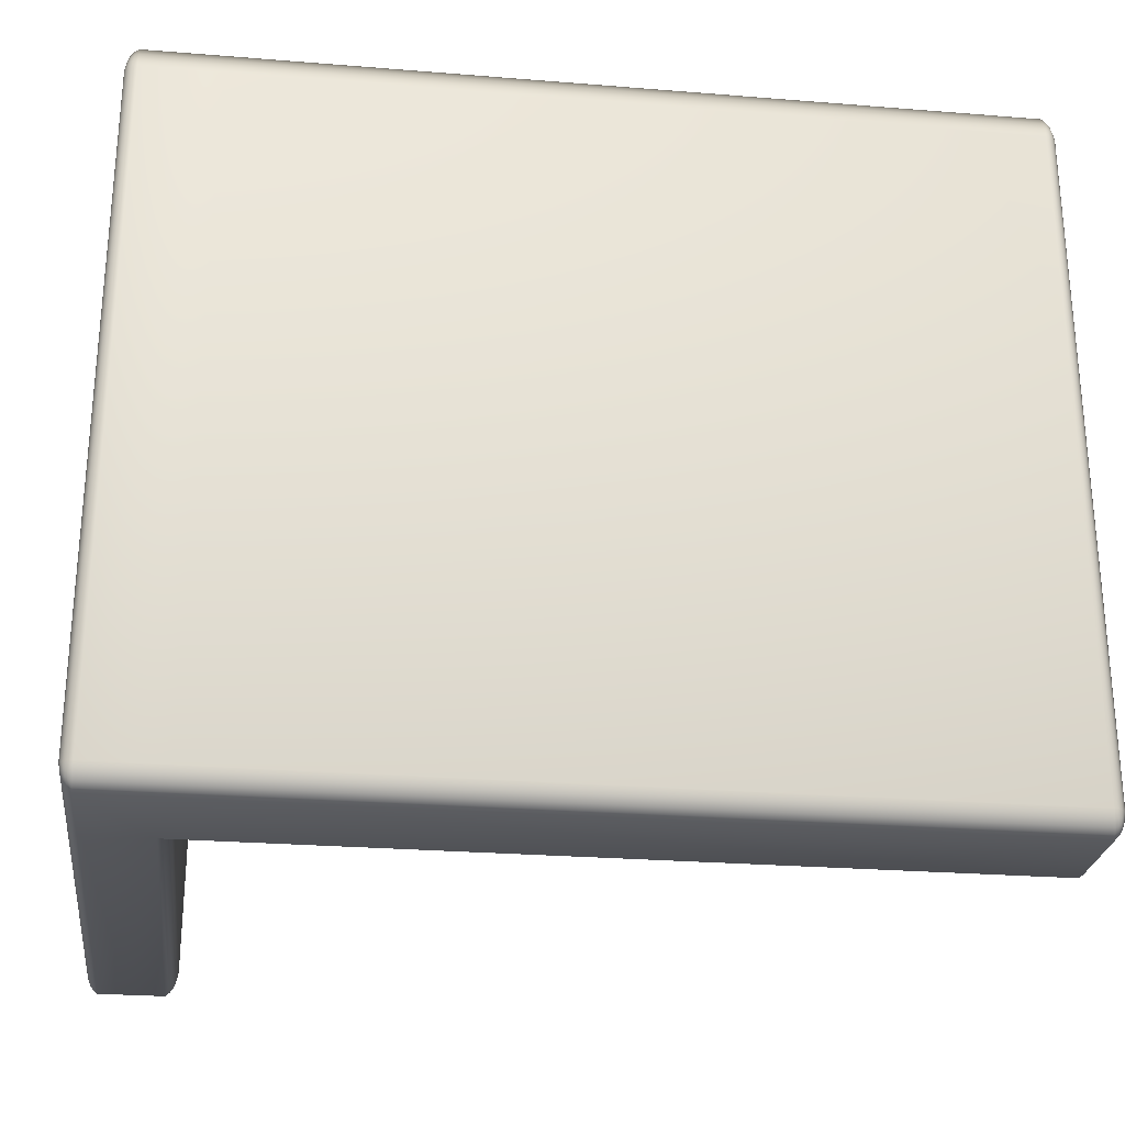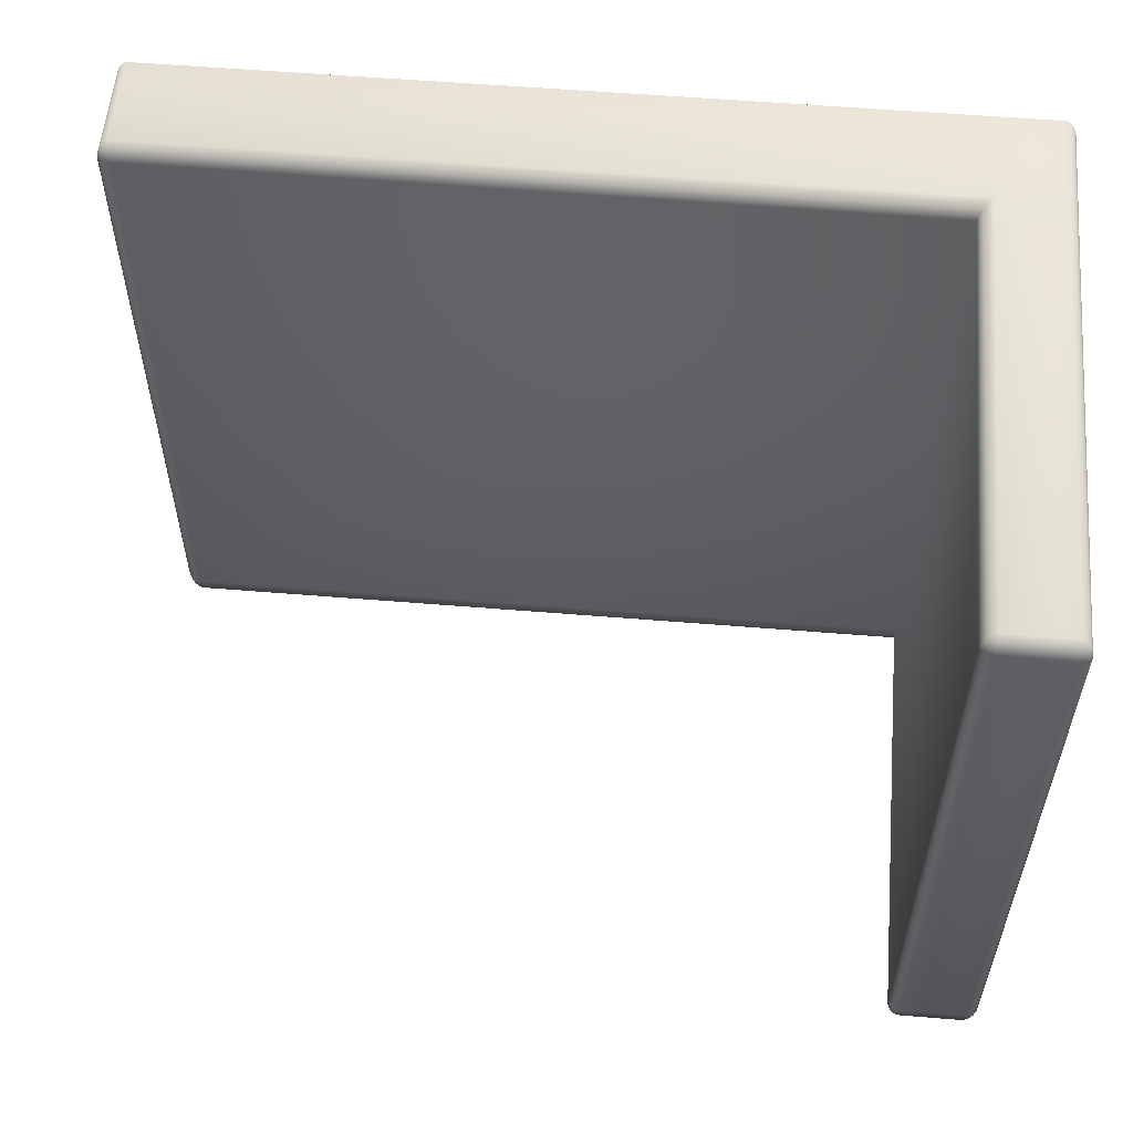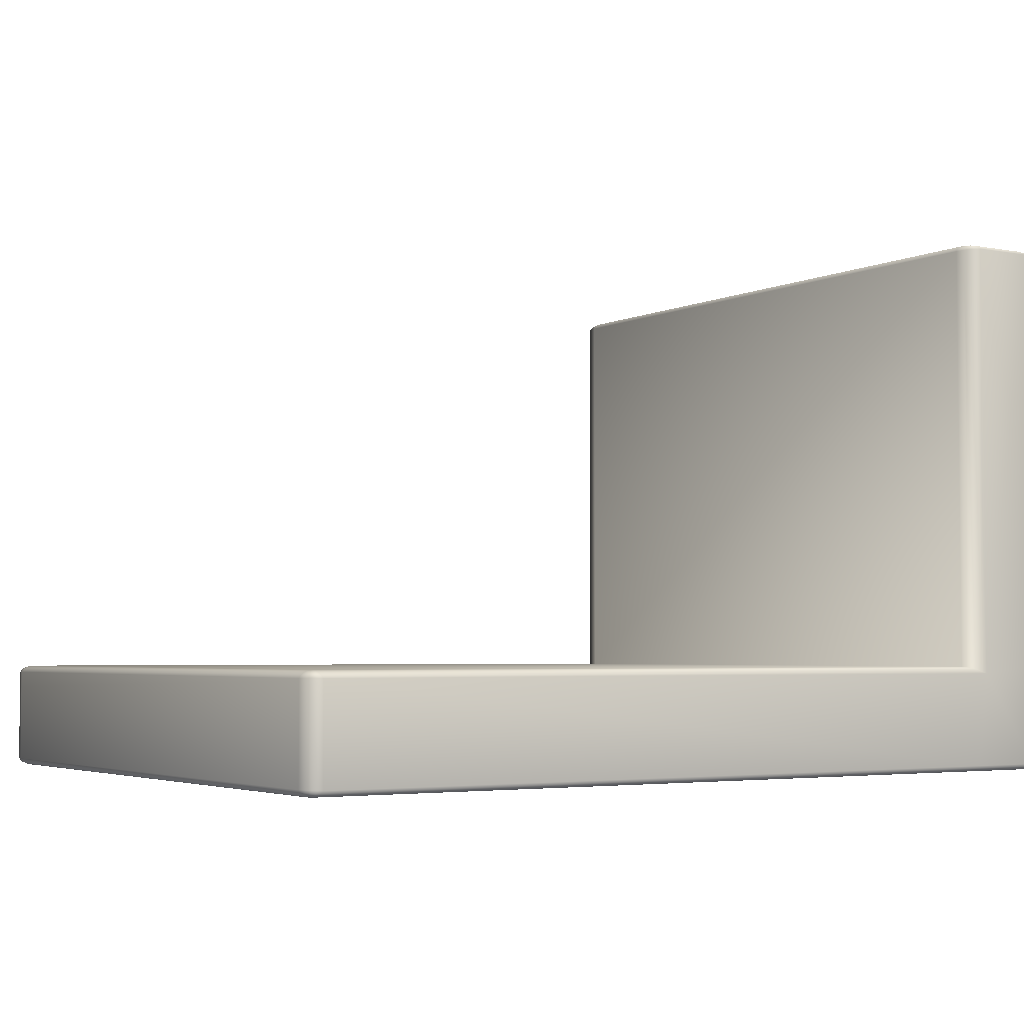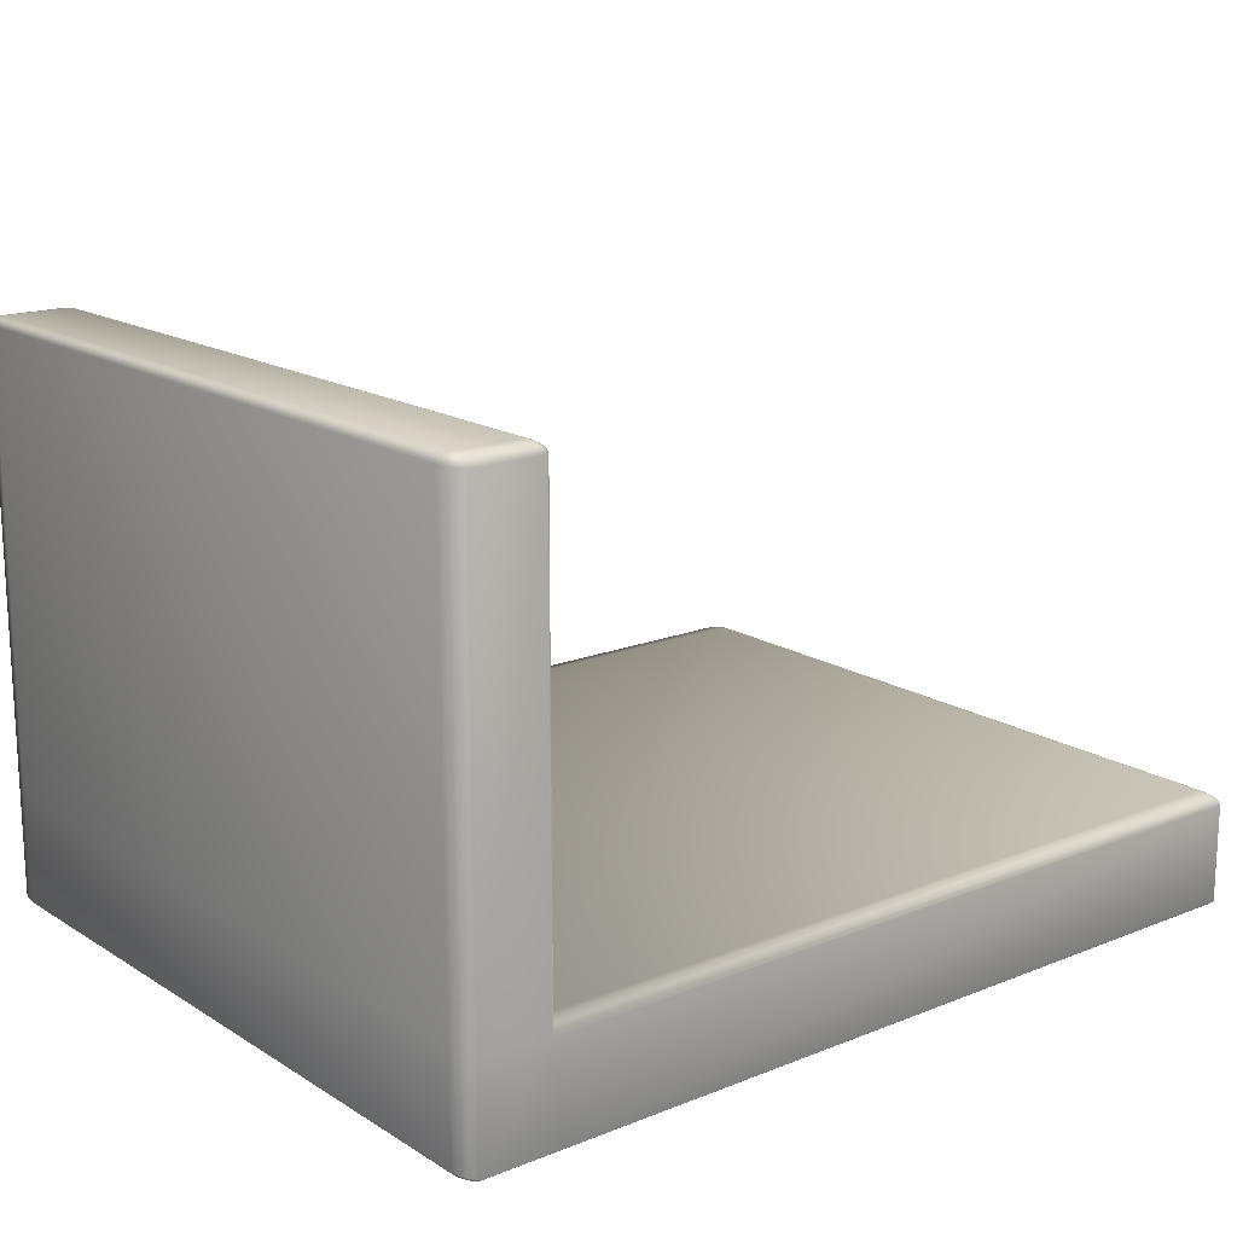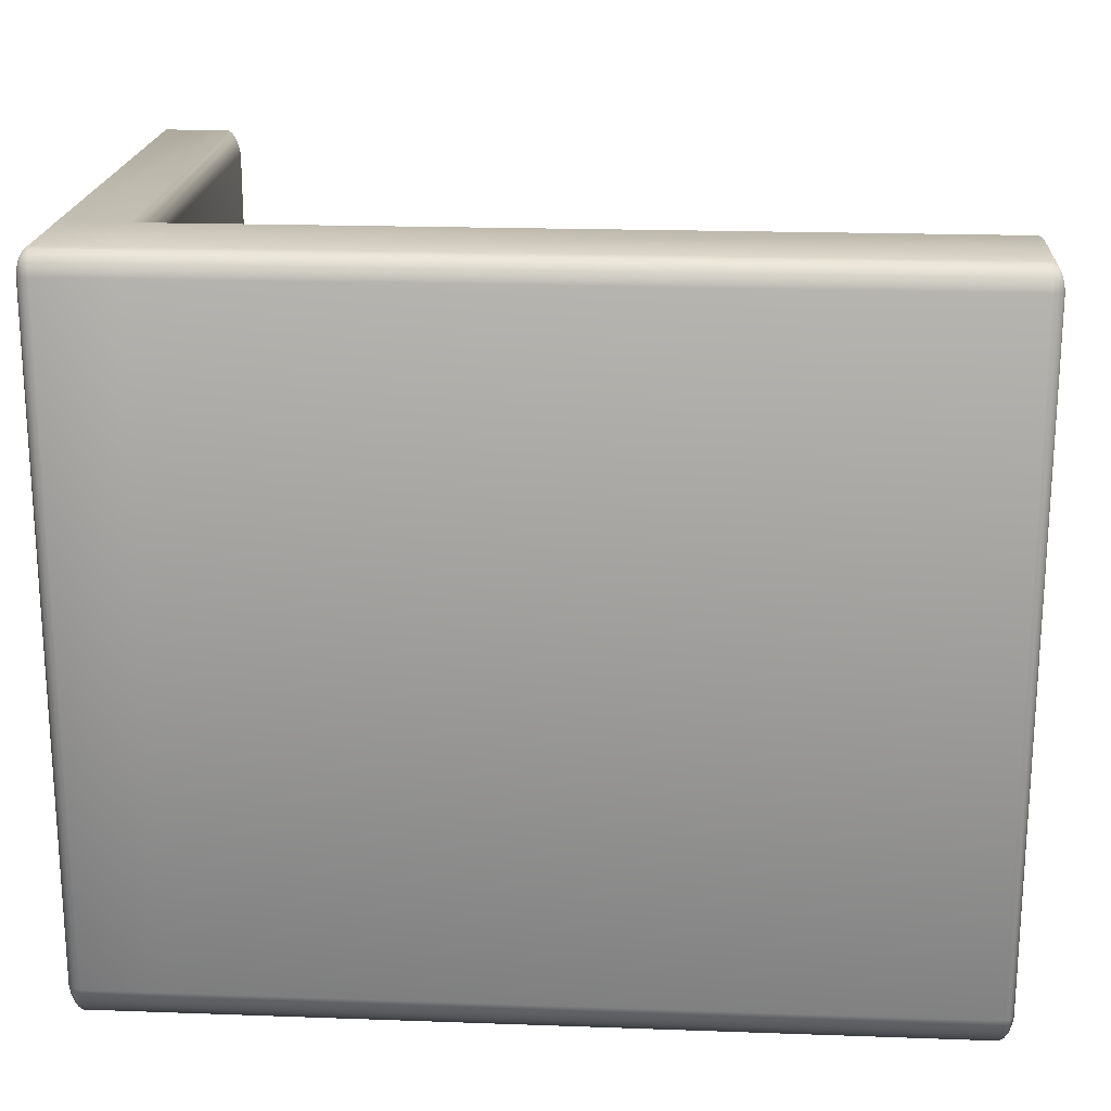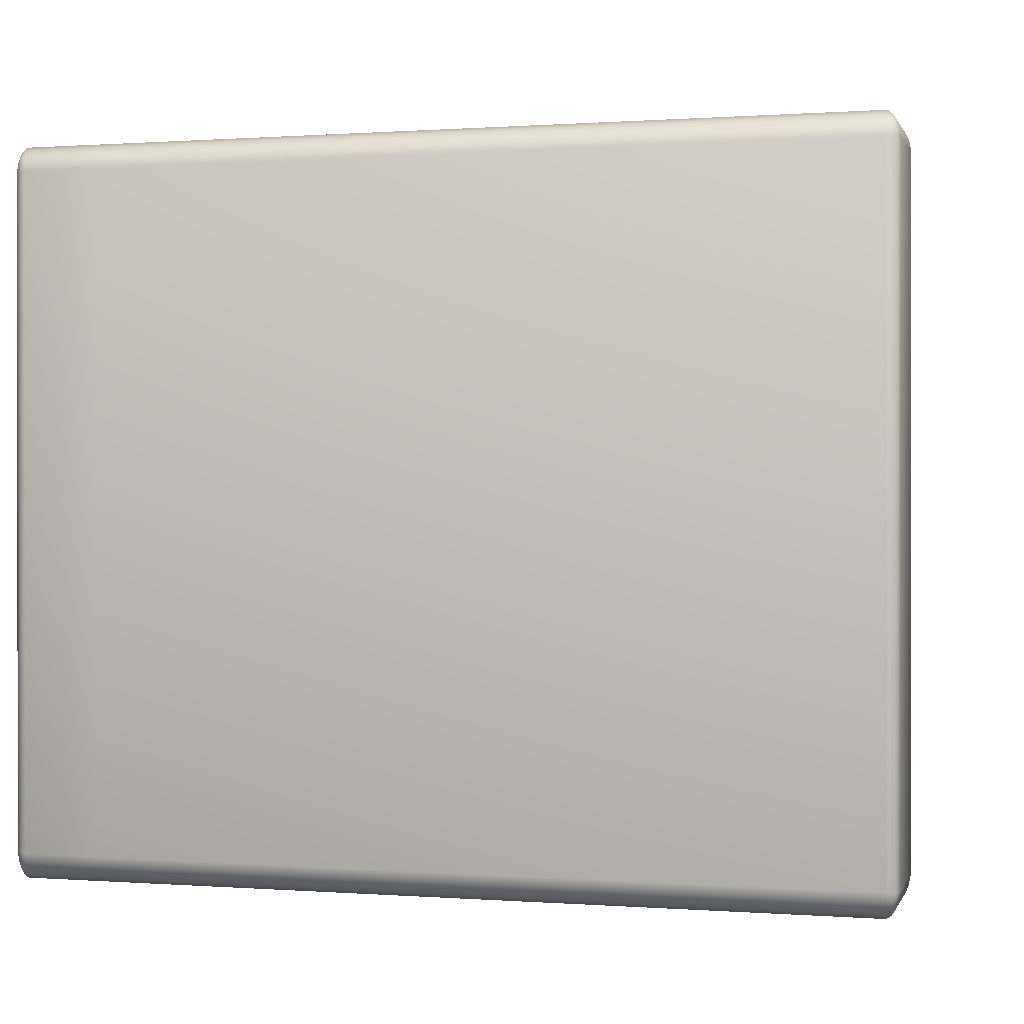
<metadata>
{"format":"obj","ext":"obj","renderer":"f3d","projection":"perspective","resolution":1024,"background":"white","views":[{"elev":-26.4,"azim":172.8,"up":"+Y"},{"elev":56.5,"azim":4.9,"up":"+Y"},{"elev":-3.6,"azim":-32.7,"up":"+Z"},{"elev":16.7,"azim":141.0,"up":"+Z"},{"elev":19.8,"azim":-176.2,"up":"+Y"},{"elev":0.4,"azim":-164.6,"up":"+Y"}]}
</metadata>
<code>
v 42.94 56.08 -6.054
v 42.94 56.08 -8.061
v 59.08 56.08 -8.061
v 59.33 56.08 -6.054
v 60.7 56.08 -8.061
v 60.7 56.08 -5.902
v 42.94 71.28 -6.054
v 59.33 71.28 -6.054
v 59.08 71.28 -8.061
v 42.94 71.28 -8.061
v 60.7 71.28 -5.902
v 60.7 71.28 -8.061
v 42.94 56.6 -5.902
v 59.08 56.6 -5.902
v 59.08 70.76 -5.902
v 42.94 70.76 -5.902
v 59.33 56.6 3.507
v 60.7 56.6 3.507
v 60.7 70.76 3.507
v 59.33 70.76 3.507
v 60.95 56.6 -5.902
v 60.95 56.6 -8.061
v 60.95 70.76 -8.061
v 60.95 70.76 -5.902
v 60.7 56.6 -8.213
v 59.08 56.6 -8.213
v 59.08 70.76 -8.213
v 60.7 70.76 -8.213
v 42.94 56.6 -8.213
v 42.94 70.76 -8.213
v 42.7 56.6 -8.061
v 42.7 56.6 -6.054
v 42.7 70.76 -6.054
v 42.7 70.76 -8.061
v 60.7 56.08 3.355
v 59.33 56.08 3.355
v 60.95 70.76 3.355
v 60.95 56.6 3.355
v 59.33 71.28 3.355
v 60.7 71.28 3.355
v 59.08 56.6 3.355
v 59.08 70.76 3.355
v 42.94 56.15 -5.999
v 42.86 56.21 -6.004
v 42.85 56.15 -6.054
v 42.8 56.29 -6.012
v 42.78 56.26 -6.054
v 42.94 56.26 -5.955
v 42.88 56.29 -5.963
v 42.82 56.34 -5.977
v 42.85 56.15 -8.061
v 42.86 56.21 -8.111
v 42.94 56.15 -8.116
v 42.88 56.29 -8.152
v 42.94 56.26 -8.16
v 42.78 56.26 -8.061
v 42.8 56.29 -8.102
v 42.82 56.34 -8.138
v 60.7 56.15 -8.116
v 60.78 56.21 -8.111
v 60.79 56.15 -8.061
v 60.85 56.29 -8.102
v 60.86 56.26 -8.061
v 60.7 56.26 -8.16
v 60.77 56.29 -8.152
v 60.83 56.34 -8.138
v 42.85 71.21 -6.054
v 42.86 71.16 -6.004
v 42.94 71.21 -5.999
v 42.88 71.07 -5.963
v 42.94 71.1 -5.955
v 42.78 71.1 -6.054
v 42.8 71.07 -6.012
v 42.82 71.02 -5.977
v 42.94 71.21 -8.116
v 42.86 71.16 -8.111
v 42.85 71.21 -8.061
v 42.8 71.07 -8.102
v 42.78 71.1 -8.061
v 42.94 71.1 -8.16
v 42.88 71.07 -8.152
v 42.82 71.02 -8.138
v 60.79 71.21 -8.061
v 60.78 71.16 -8.111
v 60.7 71.21 -8.116
v 60.77 71.07 -8.152
v 60.7 71.1 -8.16
v 60.86 71.1 -8.061
v 60.85 71.07 -8.102
v 60.83 71.02 -8.138
v 42.85 56.6 -5.923
v 42.86 56.43 -5.939
v 42.94 56.41 -5.923
v 42.78 56.6 -5.955
v 42.8 56.46 -5.963
v 42.94 70.95 -5.923
v 42.86 70.93 -5.939
v 42.85 70.76 -5.923
v 42.8 70.9 -5.963
v 42.78 70.76 -5.955
v 59.24 56.6 3.486
v 59.25 56.43 3.47
v 59.33 56.41 3.486
v 59.26 56.29 3.446
v 59.33 56.26 3.454
v 59.17 56.6 3.454
v 59.18 56.46 3.446
v 59.21 56.34 3.432
v 60.7 56.41 3.486
v 60.78 56.43 3.47
v 60.79 56.6 3.486
v 60.85 56.46 3.446
v 60.86 56.6 3.454
v 60.7 56.26 3.454
v 60.77 56.29 3.446
v 60.83 56.34 3.432
v 60.79 70.76 3.486
v 60.78 70.93 3.47
v 60.7 70.95 3.486
v 60.77 71.07 3.446
v 60.7 71.1 3.454
v 60.86 70.76 3.454
v 60.85 70.9 3.446
v 60.83 71.02 3.432
v 59.33 70.95 3.486
v 59.25 70.93 3.47
v 59.24 70.76 3.486
v 59.18 70.9 3.446
v 59.17 70.76 3.454
v 59.33 71.1 3.454
v 59.26 71.07 3.446
v 59.21 71.02 3.432
v 60.92 56.41 -8.061
v 60.89 56.43 -8.111
v 60.92 56.6 -8.116
v 60.85 56.46 -8.152
v 60.86 56.6 -8.16
v 60.92 70.76 -8.116
v 60.89 70.93 -8.111
v 60.92 70.95 -8.061
v 60.86 70.76 -8.16
v 60.85 70.9 -8.152
v 60.79 56.6 -8.192
v 60.78 56.43 -8.176
v 60.7 56.41 -8.192
v 60.7 70.95 -8.192
v 60.78 70.93 -8.176
v 60.79 70.76 -8.192
v 42.94 56.41 -8.192
v 42.86 56.43 -8.176
v 42.85 56.6 -8.192
v 42.8 56.46 -8.152
v 42.78 56.6 -8.16
v 42.85 70.76 -8.192
v 42.86 70.93 -8.176
v 42.94 70.95 -8.192
v 42.78 70.76 -8.16
v 42.8 70.9 -8.152
v 42.73 56.6 -8.116
v 42.76 56.43 -8.111
v 42.73 56.41 -8.061
v 42.73 56.41 -6.054
v 42.76 56.43 -6.004
v 42.73 56.6 -5.999
v 42.73 70.76 -5.999
v 42.76 70.93 -6.004
v 42.73 70.95 -6.054
v 42.73 70.95 -8.061
v 42.76 70.93 -8.111
v 42.73 70.76 -8.116
v 60.79 56.15 3.355
v 60.78 56.21 3.405
v 60.7 56.15 3.41
v 60.86 56.26 3.355
v 60.85 56.29 3.397
v 59.33 56.15 3.41
v 59.25 56.21 3.405
v 59.24 56.15 3.355
v 59.18 56.29 3.397
v 59.17 56.26 3.355
v 60.92 70.95 3.355
v 60.89 70.93 3.405
v 60.92 70.76 3.41
v 60.86 71.1 3.355
v 60.85 71.07 3.397
v 60.92 56.6 3.41
v 60.89 56.43 3.405
v 60.92 56.41 3.355
v 59.24 71.21 3.355
v 59.25 71.16 3.405
v 59.33 71.21 3.41
v 59.17 71.1 3.355
v 59.18 71.07 3.397
v 60.7 71.21 3.41
v 60.78 71.16 3.405
v 60.79 71.21 3.355
v 59.12 56.41 3.355
v 59.14 56.43 3.405
v 59.12 56.6 3.41
v 59.12 70.76 3.41
v 59.14 70.93 3.405
v 59.12 70.95 3.355
v 59.08 56.15 -8.116
v 59.08 56.26 -8.16
v 59.25 56.13 -6.014
v 59.16 56.25 -5.952
v 60.79 56.15 -5.902
v 60.86 56.26 -5.902
v 59.27 71.24 -6.003
v 59.16 71.11 -5.952
v 59.08 71.21 -8.116
v 59.08 71.1 -8.16
v 60.79 71.21 -5.902
v 60.86 71.1 -5.902
v 59.12 56.4 -5.922
v 59.12 70.96 -5.922
v 60.92 56.41 -5.902
v 60.92 70.95 -5.902
v 59.08 56.41 -8.192
v 59.08 70.95 -8.192
o Box070
g Box070
f 1 2 3 4
f 4 3 5 6
f 7 8 9 10
f 8 11 12 9
f 13 14 15 16
f 17 18 19 20
f 21 22 23 24
f 25 26 27 28
f 26 29 30 27
f 31 32 33 34
f 4 6 35 36
f 21 24 37 38
f 11 8 39 40
f 15 14 41 42
f 1 43 44 45
f 45 44 46 47
f 43 48 49 44
f 44 49 50 46
f 2 51 52 53
f 53 52 54 55
f 51 56 57 52
f 52 57 58 54
f 5 59 60 61
f 61 60 62 63
f 59 64 65 60
f 60 65 66 62
f 7 67 68 69
f 69 68 70 71
f 67 72 73 68
f 68 73 74 70
f 10 75 76 77
f 77 76 78 79
f 75 80 81 76
f 76 81 82 78
f 12 83 84 85
f 85 84 86 87
f 83 88 89 84
f 84 89 90 86
f 13 91 92 93
f 93 92 49 48
f 91 94 95 92
f 92 95 50 49
f 16 96 97 98
f 98 97 99 100
f 96 71 70 97
f 97 70 74 99
f 17 101 102 103
f 103 102 104 105
f 101 106 107 102
f 102 107 108 104
f 18 109 110 111
f 111 110 112 113
f 109 114 115 110
f 110 115 116 112
f 19 117 118 119
f 119 118 120 121
f 117 122 123 118
f 118 123 124 120
f 20 125 126 127
f 127 126 128 129
f 125 130 131 126
f 126 131 132 128
f 22 133 134 135
f 135 134 136 137
f 133 63 62 134
f 134 62 66 136
f 23 138 139 140
f 140 139 89 88
f 138 141 142 139
f 139 142 90 89
f 25 143 144 145
f 145 144 65 64
f 143 137 136 144
f 144 136 66 65
f 28 146 147 148
f 148 147 142 141
f 146 87 86 147
f 147 86 90 142
f 29 149 150 151
f 151 150 152 153
f 149 55 54 150
f 150 54 58 152
f 30 154 155 156
f 156 155 81 80
f 154 157 158 155
f 155 158 82 81
f 31 159 160 161
f 161 160 57 56
f 159 153 152 160
f 160 152 58 57
f 32 162 163 164
f 164 163 95 94
f 162 47 46 163
f 163 46 50 95
f 33 165 166 167
f 167 166 73 72
f 165 100 99 166
f 166 99 74 73
f 34 168 169 170
f 170 169 158 157
f 168 79 78 169
f 169 78 82 158
f 35 171 172 173
f 173 172 115 114
f 171 174 175 172
f 172 175 116 115
f 36 176 177 178
f 178 177 179 180
f 176 105 104 177
f 177 104 108 179
f 37 181 182 183
f 183 182 123 122
f 181 184 185 182
f 182 185 124 123
f 38 186 187 188
f 188 187 175 174
f 186 113 112 187
f 187 112 116 175
f 39 189 190 191
f 191 190 131 130
f 189 192 193 190
f 190 193 132 131
f 40 194 195 196
f 196 195 185 184
f 194 121 120 195
f 195 120 124 185
f 41 197 198 199
f 199 198 107 106
f 197 180 179 198
f 198 179 108 107
f 42 200 201 202
f 202 201 193 192
f 200 129 128 201
f 201 128 132 193
f 2 1 45 51
f 51 45 47 56
f 3 2 53 203
f 203 53 55 204
f 1 4 205 43
f 43 205 206 48
f 5 3 203 59
f 59 203 204 64
f 6 5 61 207
f 207 61 63 208
f 8 7 69 209
f 209 69 71 210
f 10 9 211 75
f 75 211 212 80
f 7 10 77 67
f 67 77 79 72
f 12 11 213 83
f 83 213 214 88
f 9 12 85 211
f 211 85 87 212
f 14 13 93 215
f 215 93 48 206
f 16 15 216 96
f 96 216 210 71
f 13 16 98 91
f 91 98 100 94
f 18 17 103 109
f 109 103 105 114
f 19 18 111 117
f 117 111 113 122
f 20 19 119 125
f 125 119 121 130
f 17 20 127 101
f 101 127 129 106
f 22 21 217 133
f 133 217 208 63
f 23 22 135 138
f 138 135 137 141
f 24 23 140 218
f 218 140 88 214
f 26 25 145 219
f 219 145 64 204
f 28 27 220 146
f 146 220 212 87
f 25 28 148 143
f 143 148 141 137
f 29 26 219 149
f 149 219 204 55
f 30 29 151 154
f 154 151 153 157
f 27 30 156 220
f 220 156 80 212
f 32 31 161 162
f 162 161 56 47
f 33 32 164 165
f 165 164 94 100
f 34 33 167 168
f 168 167 72 79
f 31 34 170 159
f 159 170 157 153
f 35 6 207 171
f 171 207 208 174
f 36 35 173 176
f 176 173 114 105
f 4 36 178 205
f 205 178 180 206
f 37 24 218 181
f 181 218 214 184
f 38 37 183 186
f 186 183 122 113
f 21 38 188 217
f 217 188 174 208
f 39 8 209 189
f 189 209 210 192
f 40 39 191 194
f 194 191 130 121
f 11 40 196 213
f 213 196 184 214
f 41 14 215 197
f 197 215 206 180
f 42 41 199 200
f 200 199 106 129
f 15 42 202 216
f 216 202 192 210

</code>
